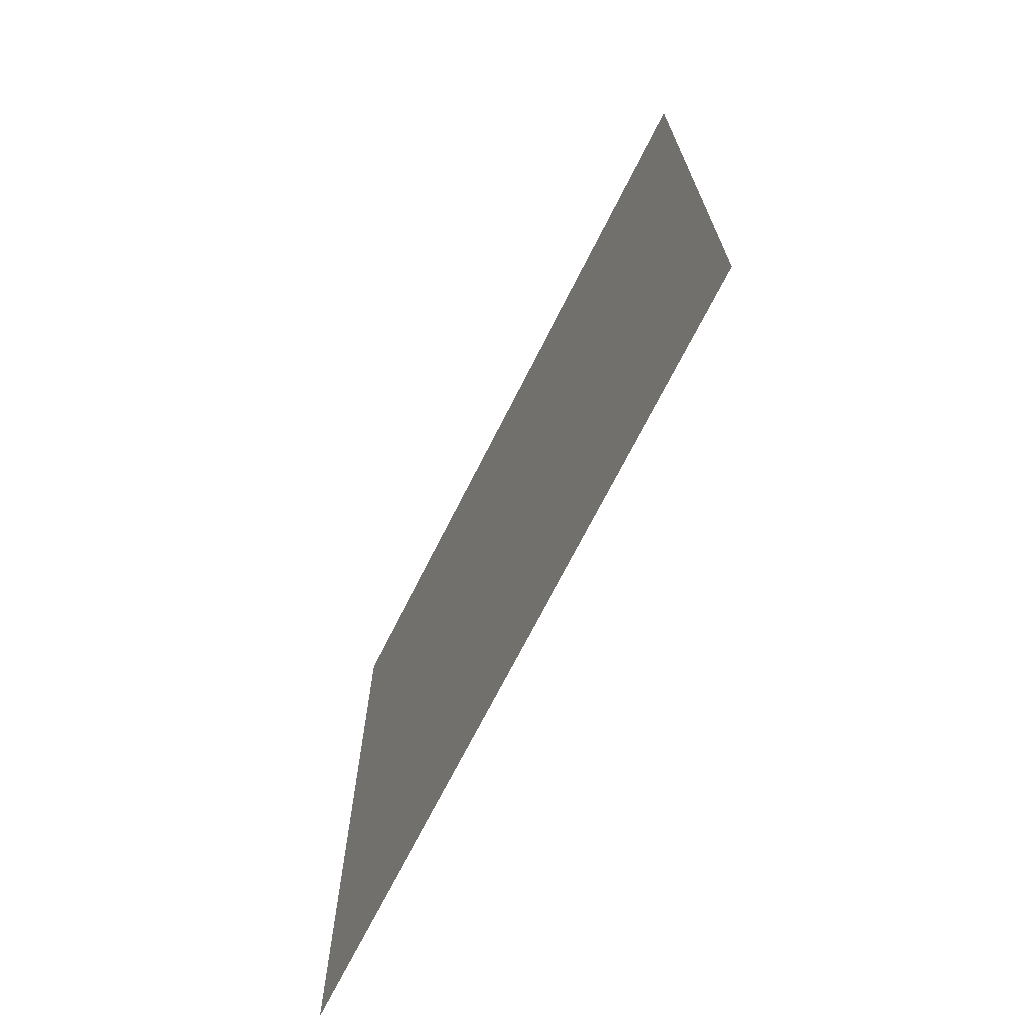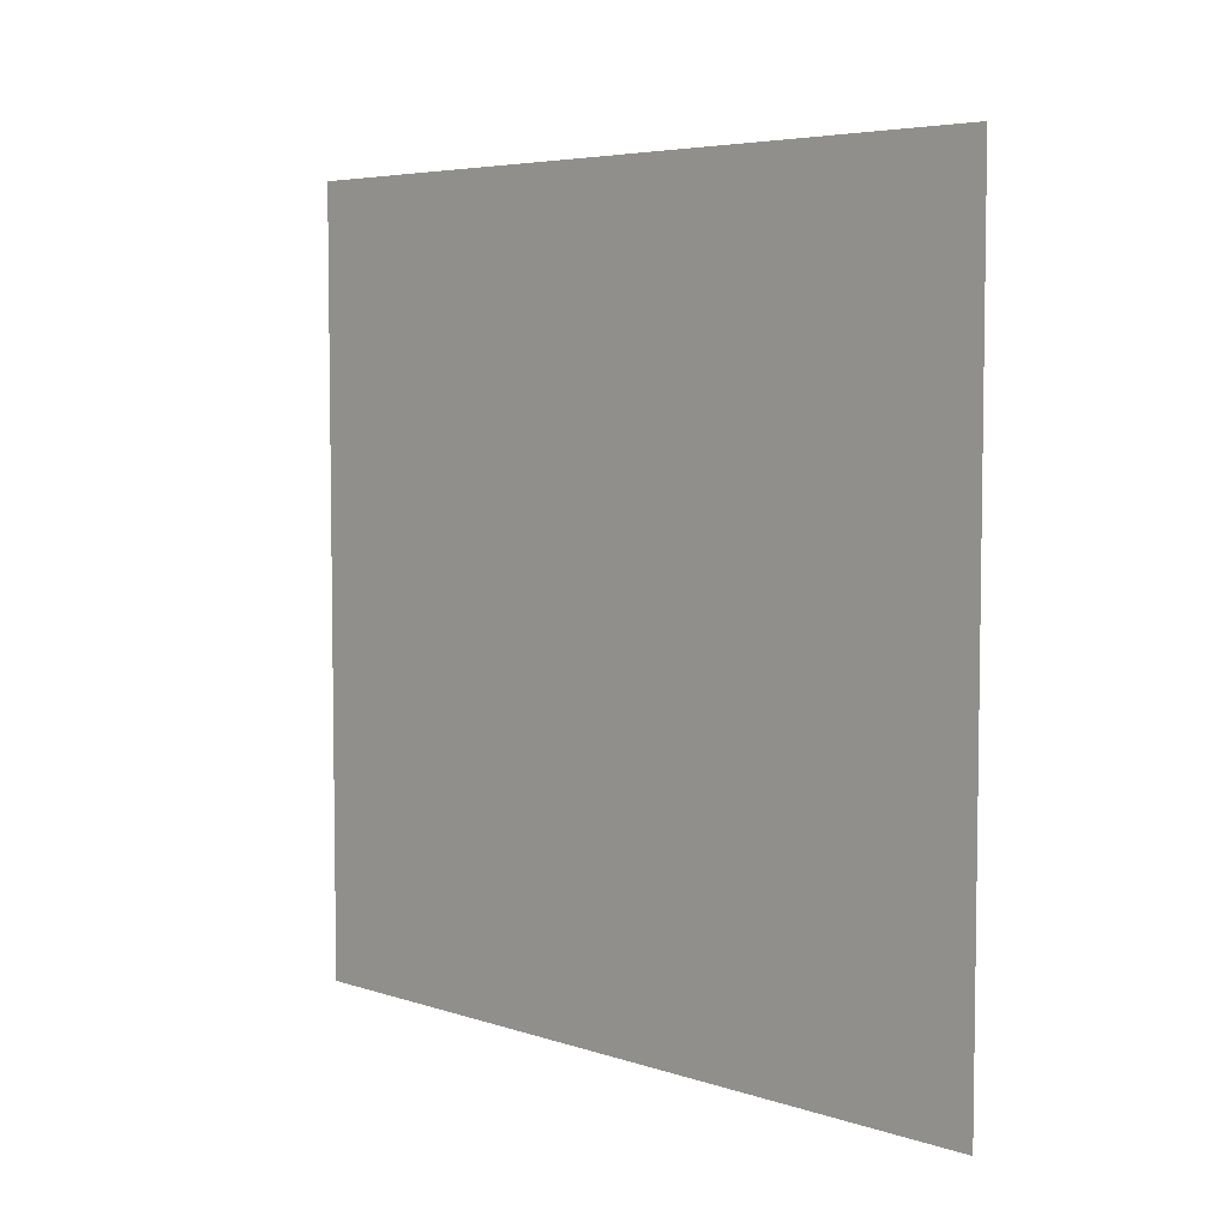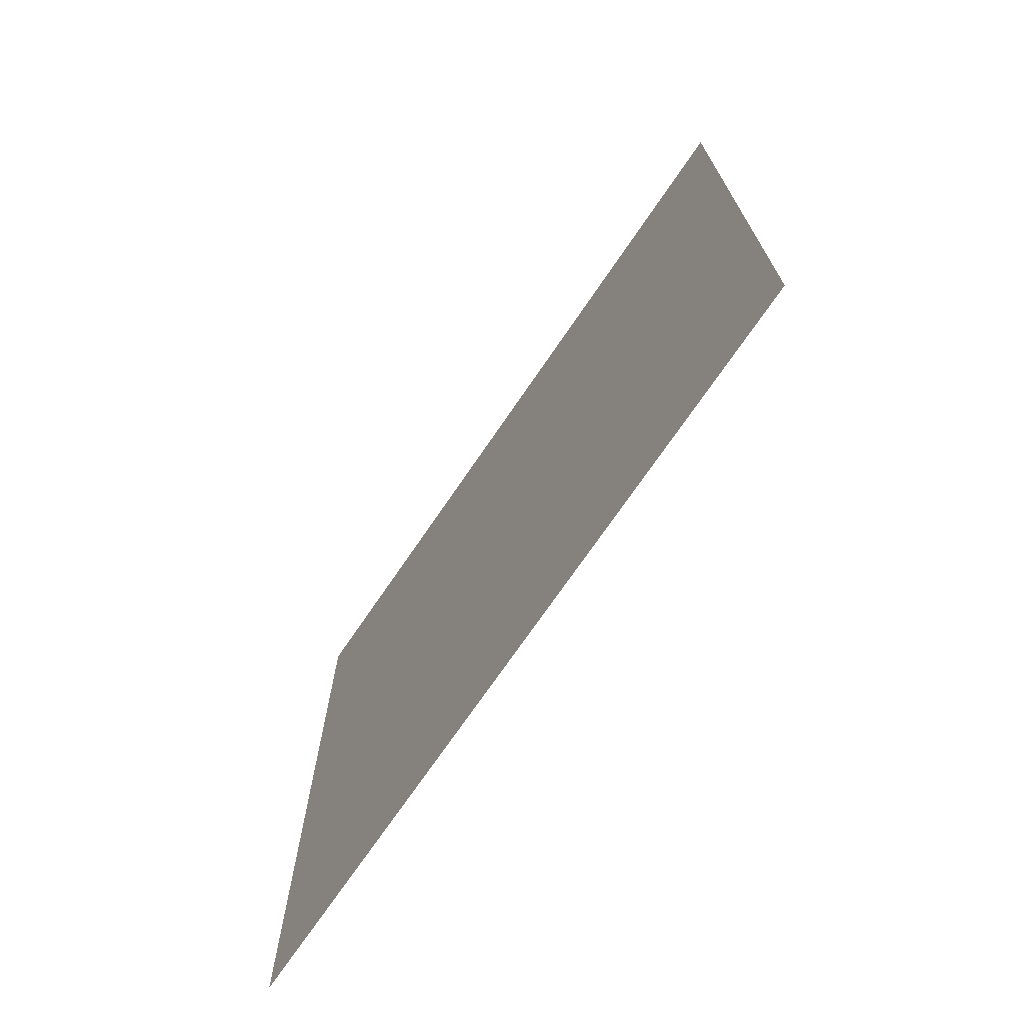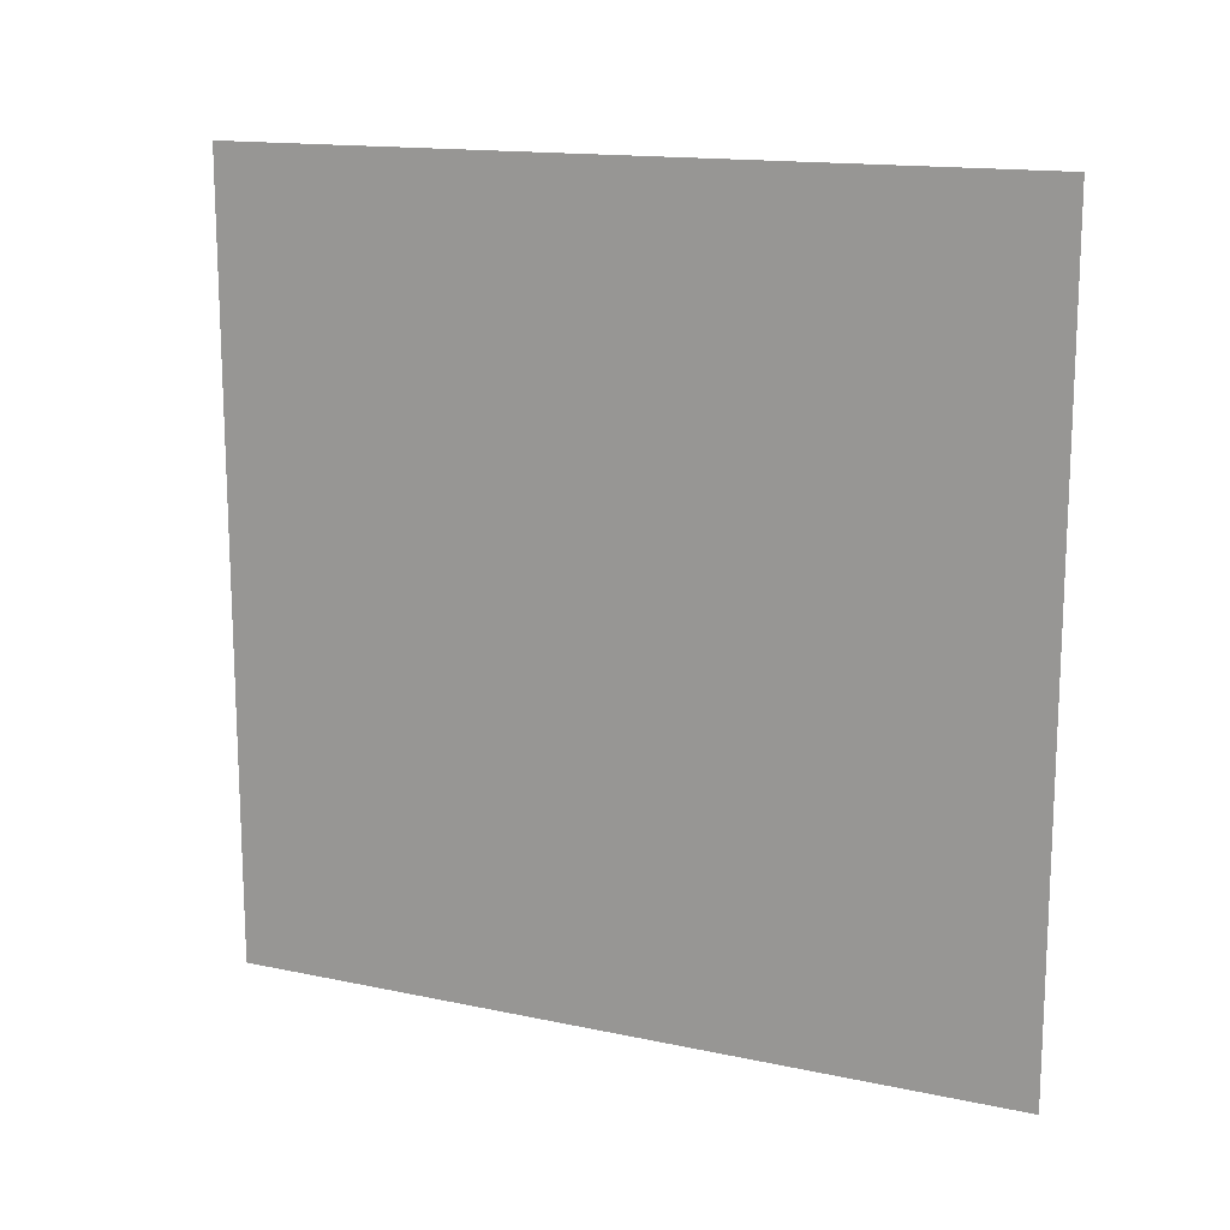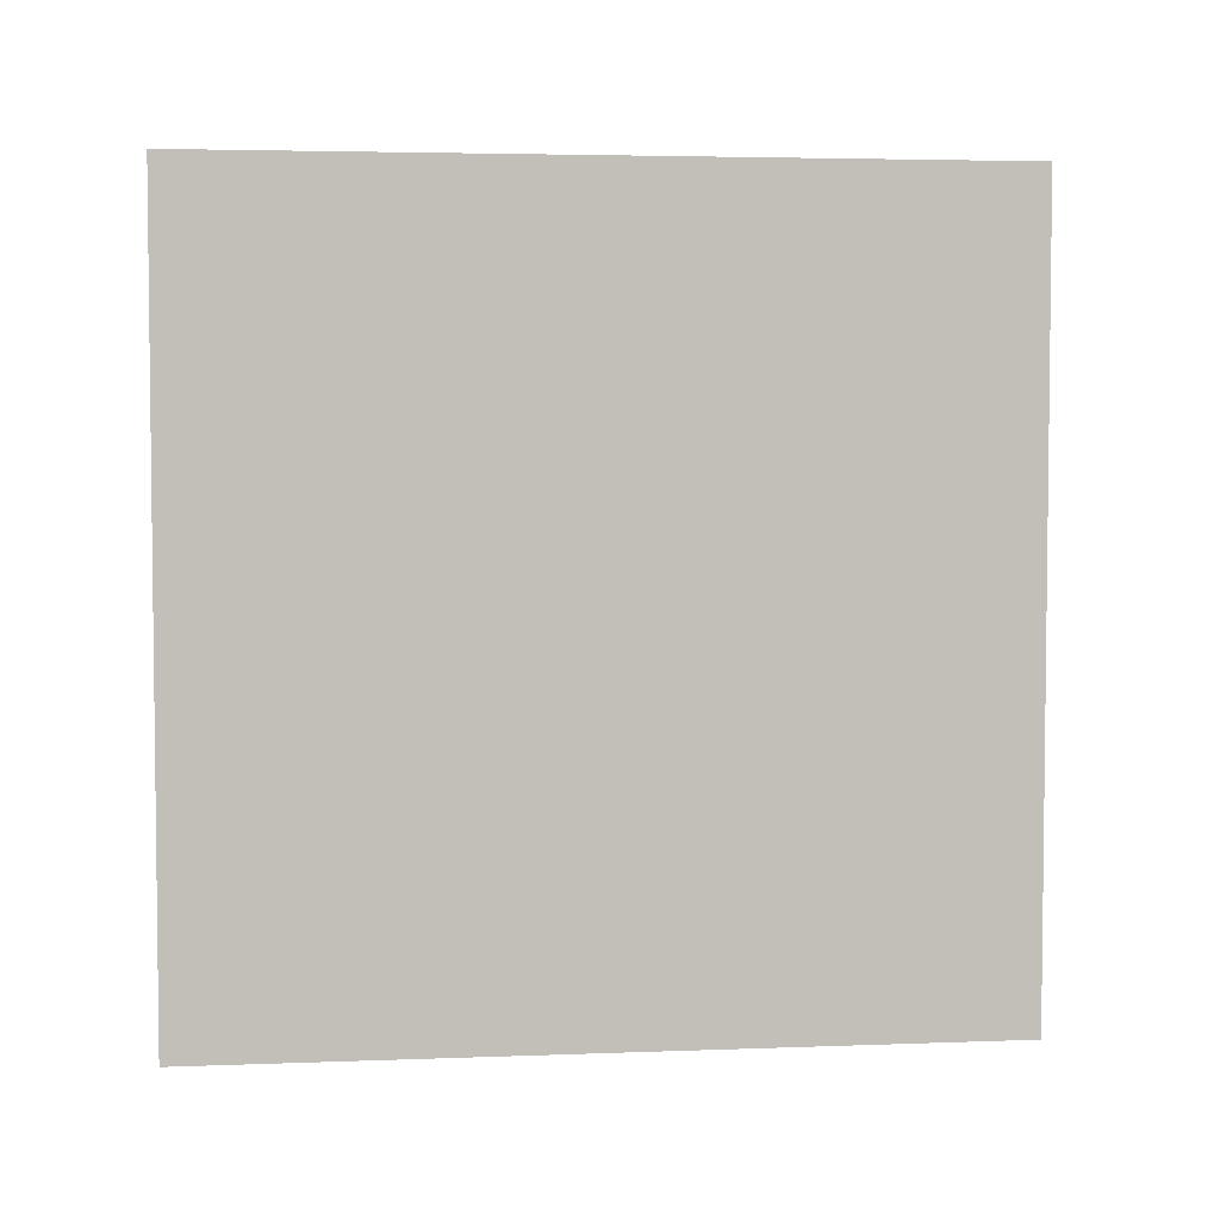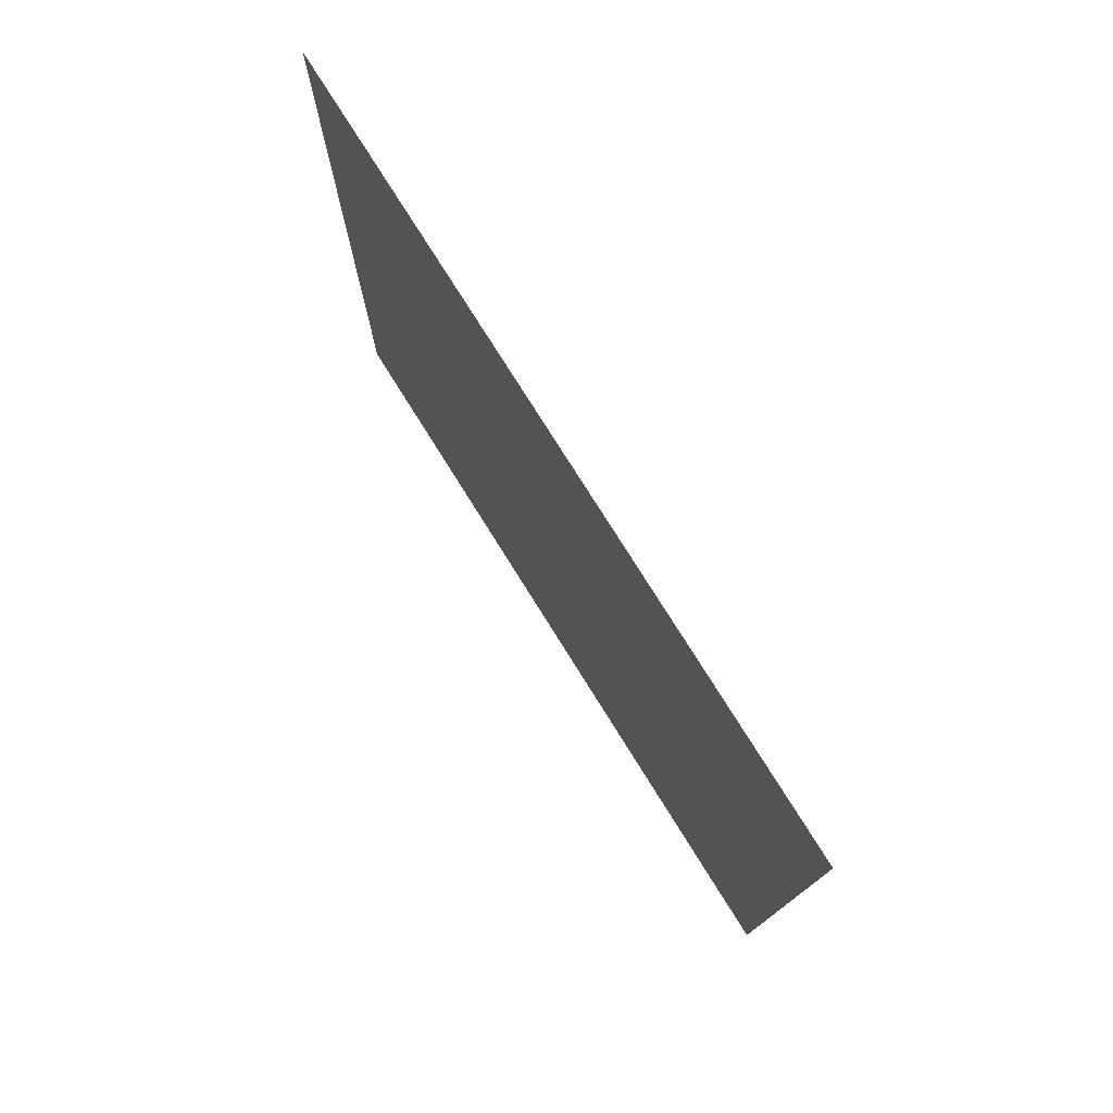
<metadata>
{"format":"obj","ext":"obj","renderer":"f3d","projection":"perspective","resolution":1024,"background":"white","views":[{"elev":-70.2,"azim":-26.7,"up":"+Z"},{"elev":5.4,"azim":-44.7,"up":"+Y"},{"elev":-71.5,"azim":145.8,"up":"+Y"},{"elev":15.0,"azim":114.5,"up":"+Z"},{"elev":4.1,"azim":82.9,"up":"+Z"},{"elev":76.8,"azim":148.0,"up":"+Z"}]}
</metadata>
<code>
v 1 0 -1
v 1 2 -1
v 1 2 1
v 1 0 1
f 1 2 3
f 1 3 4

</code>
